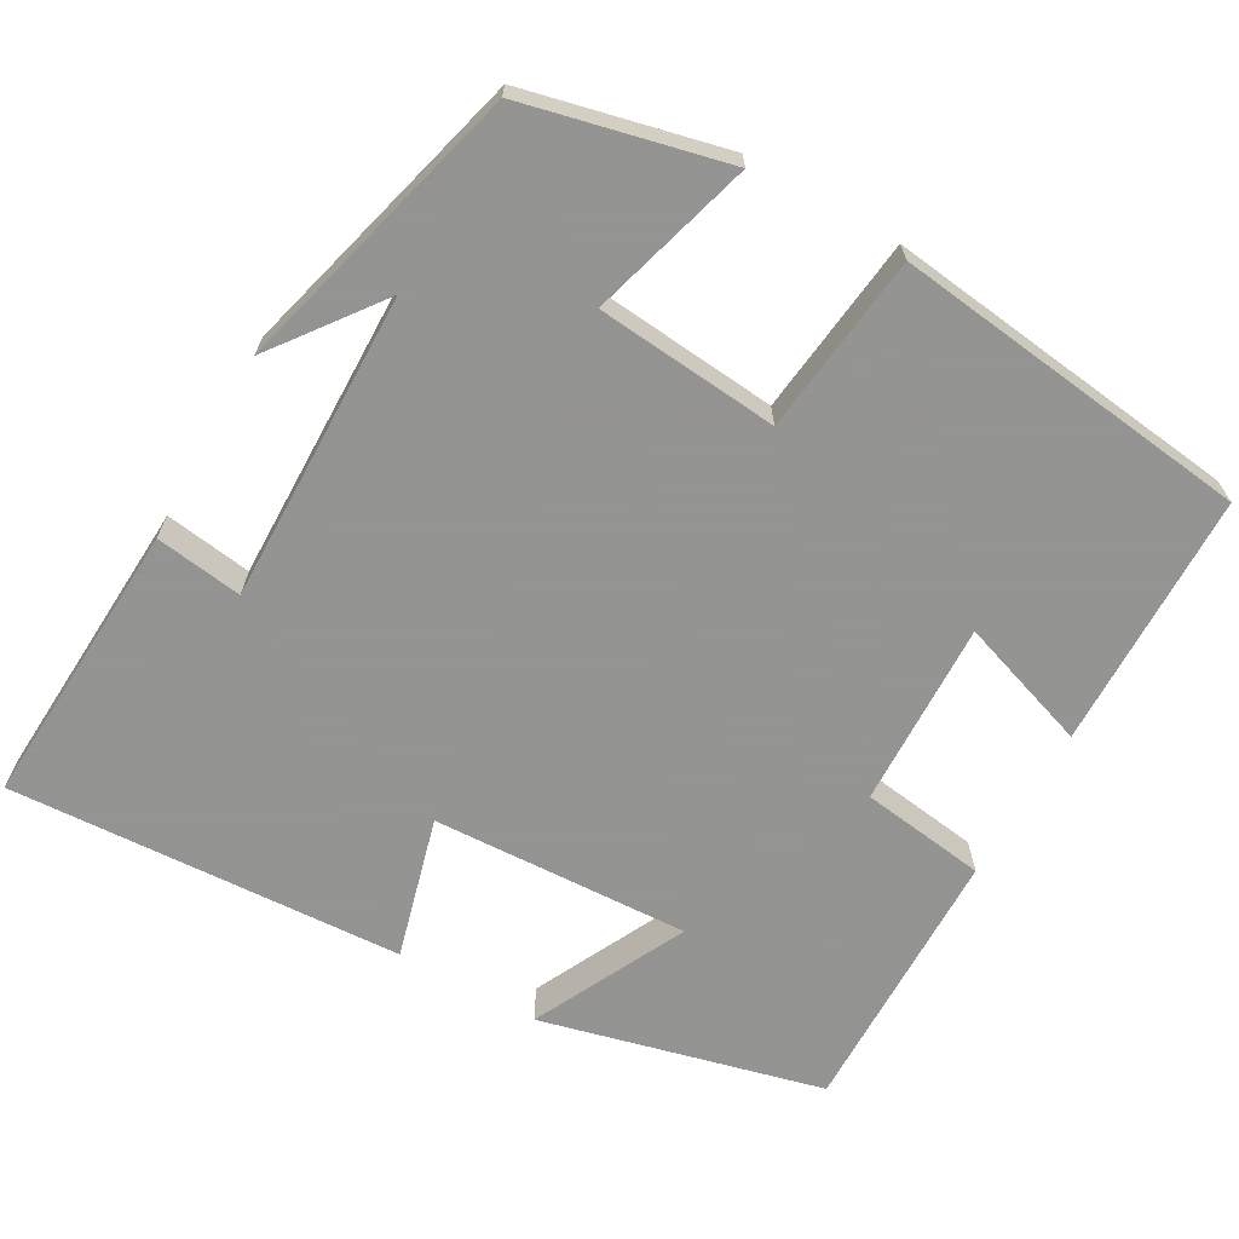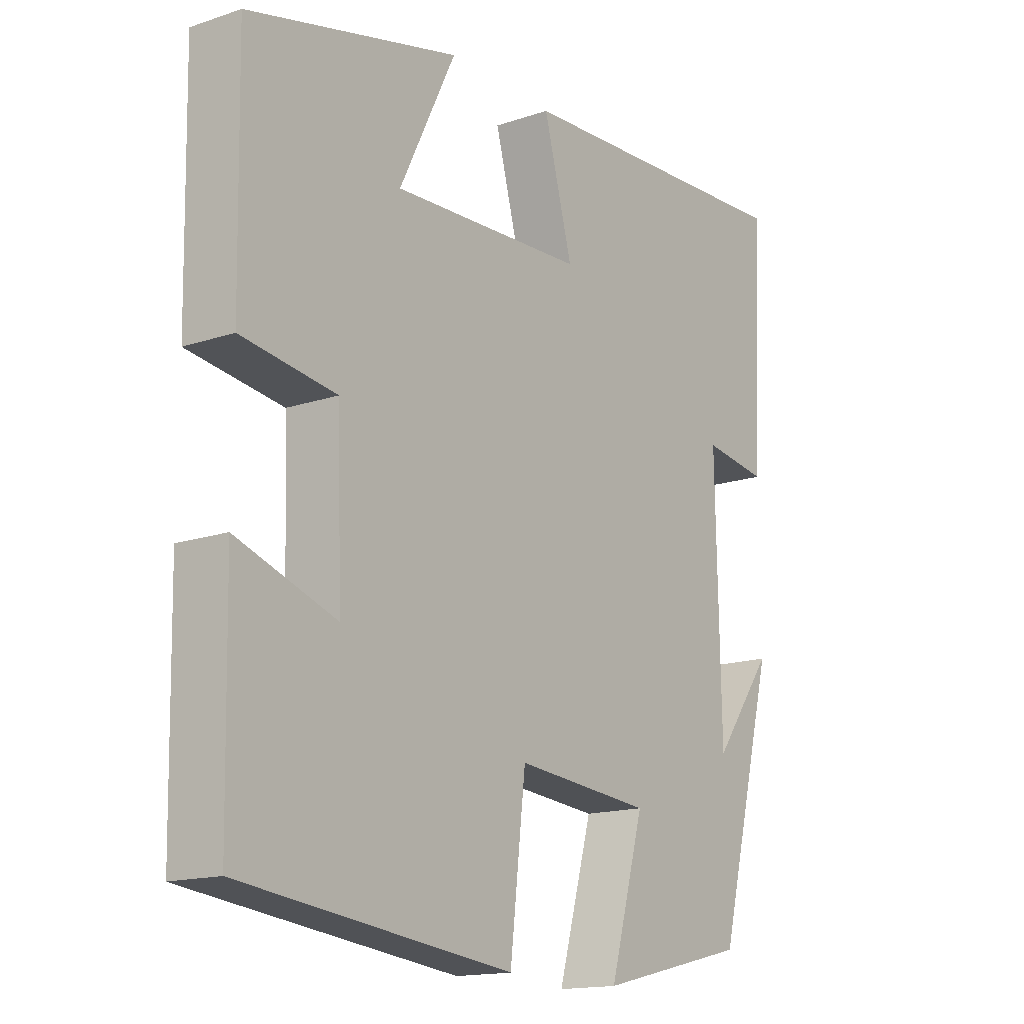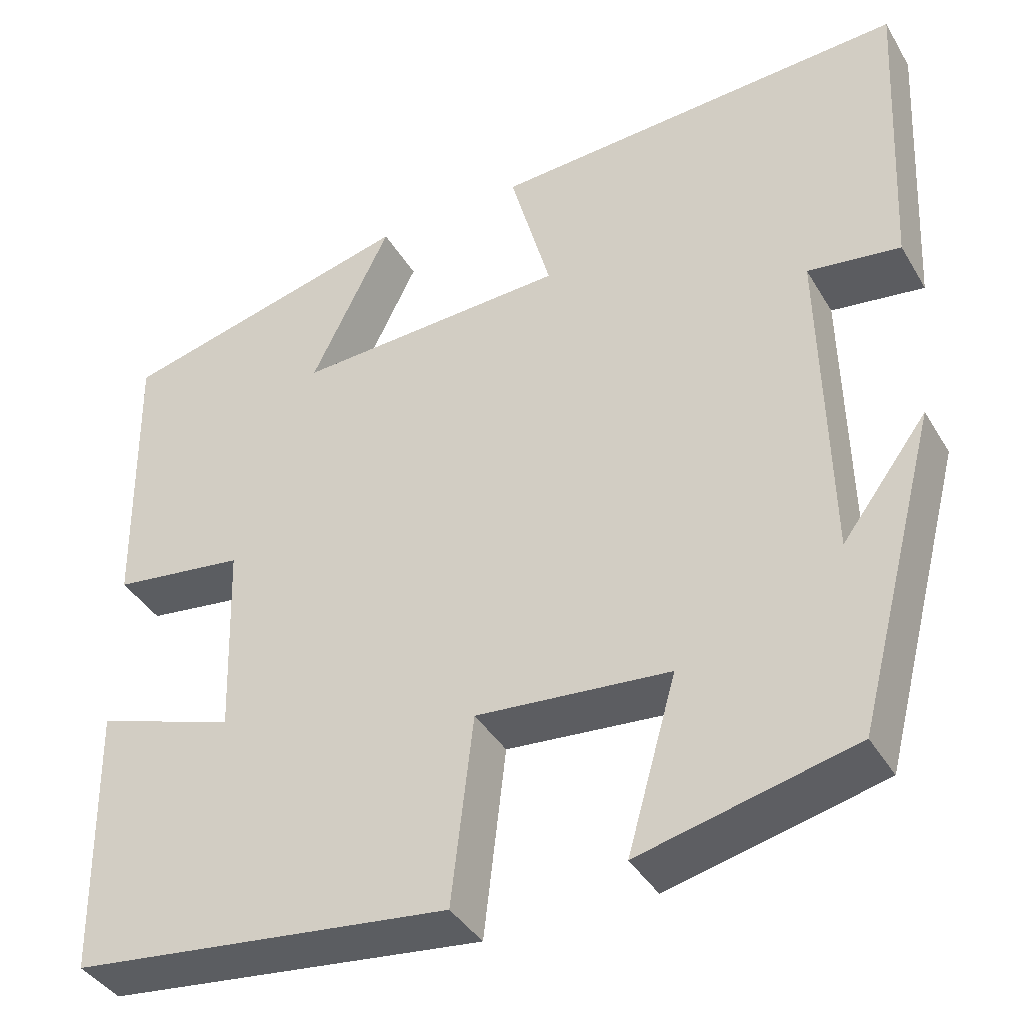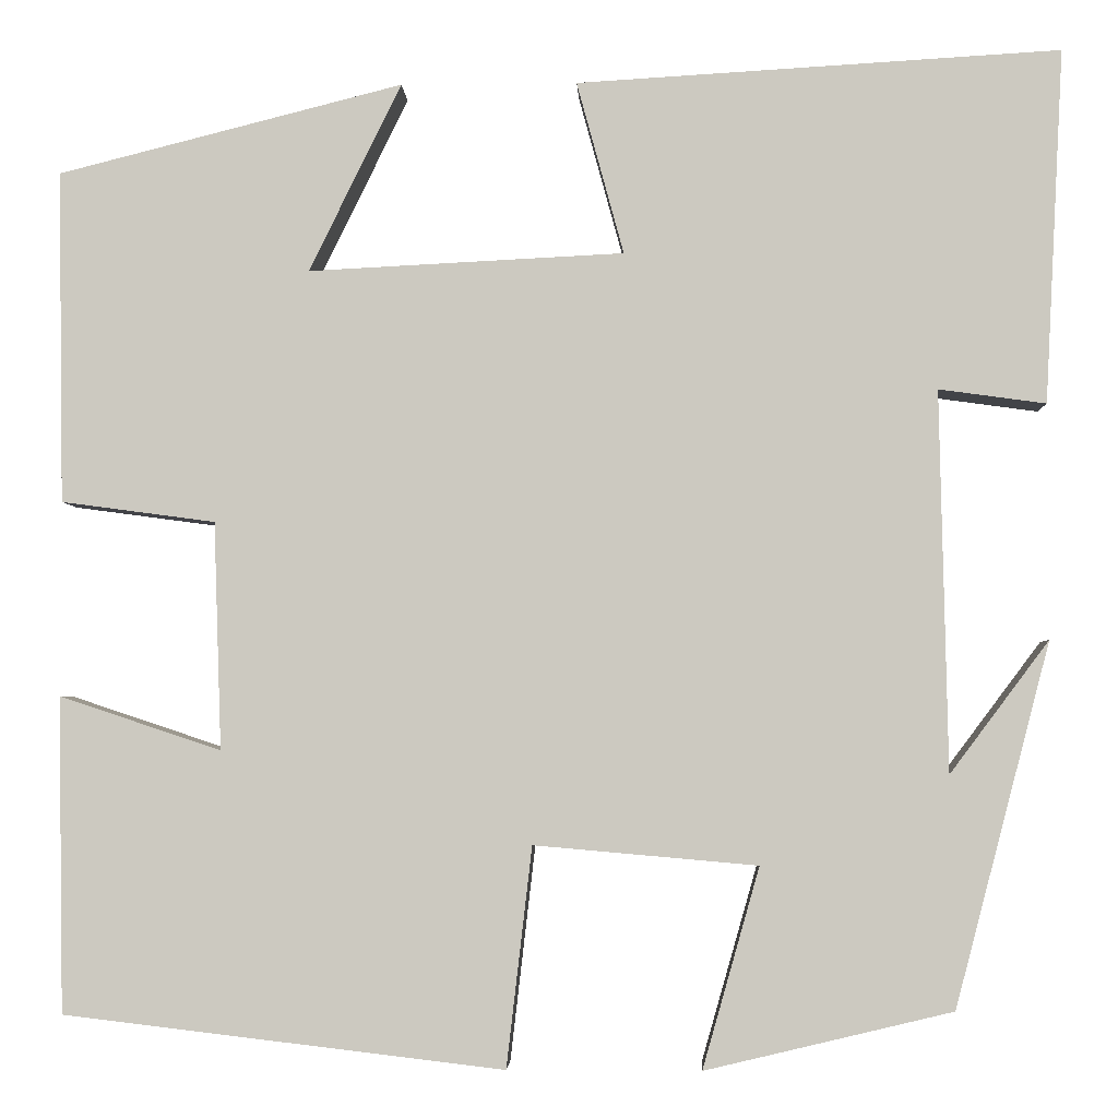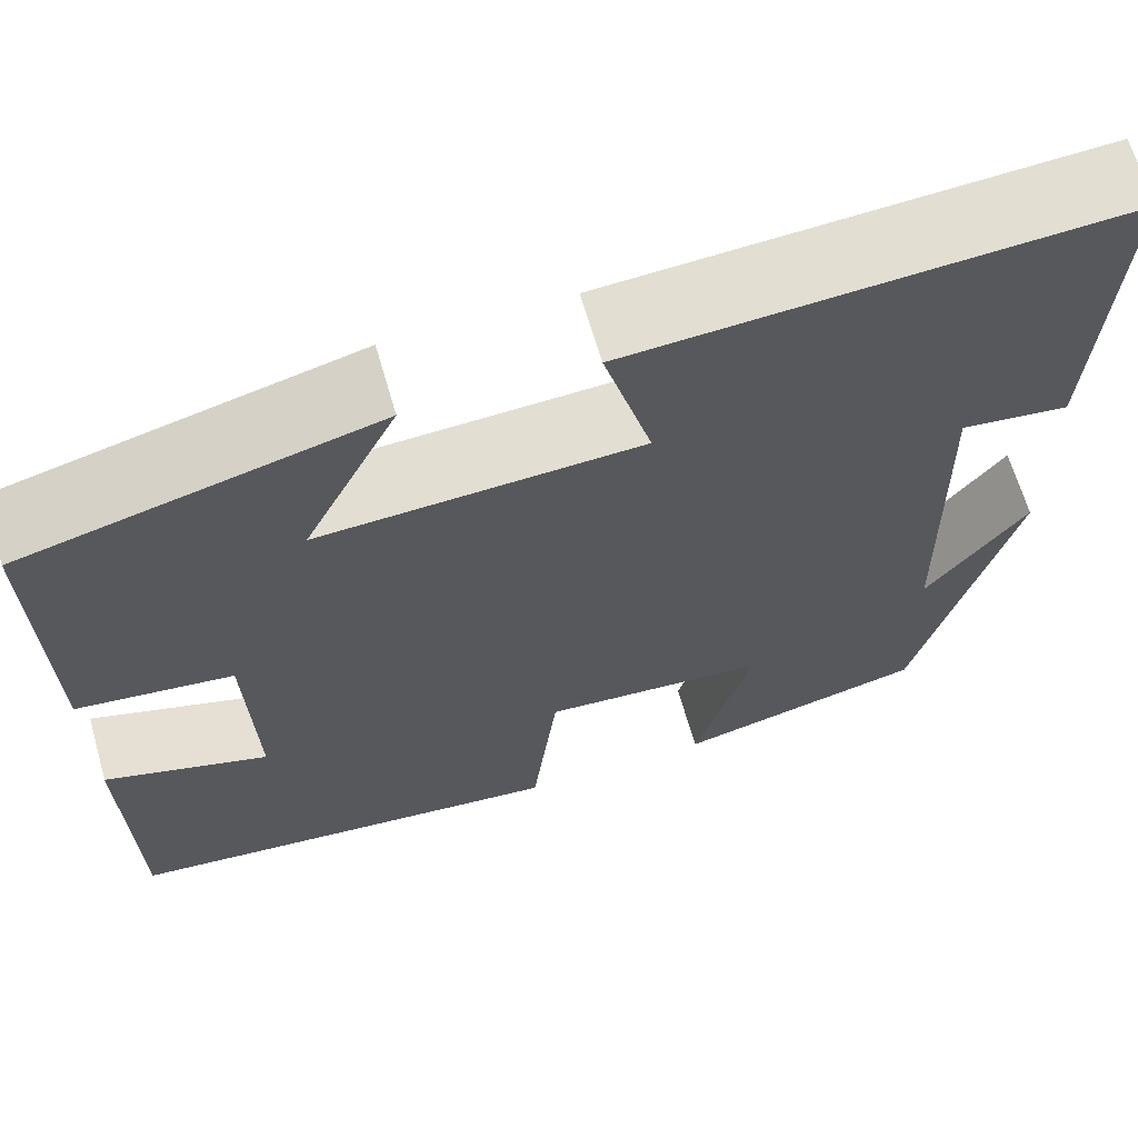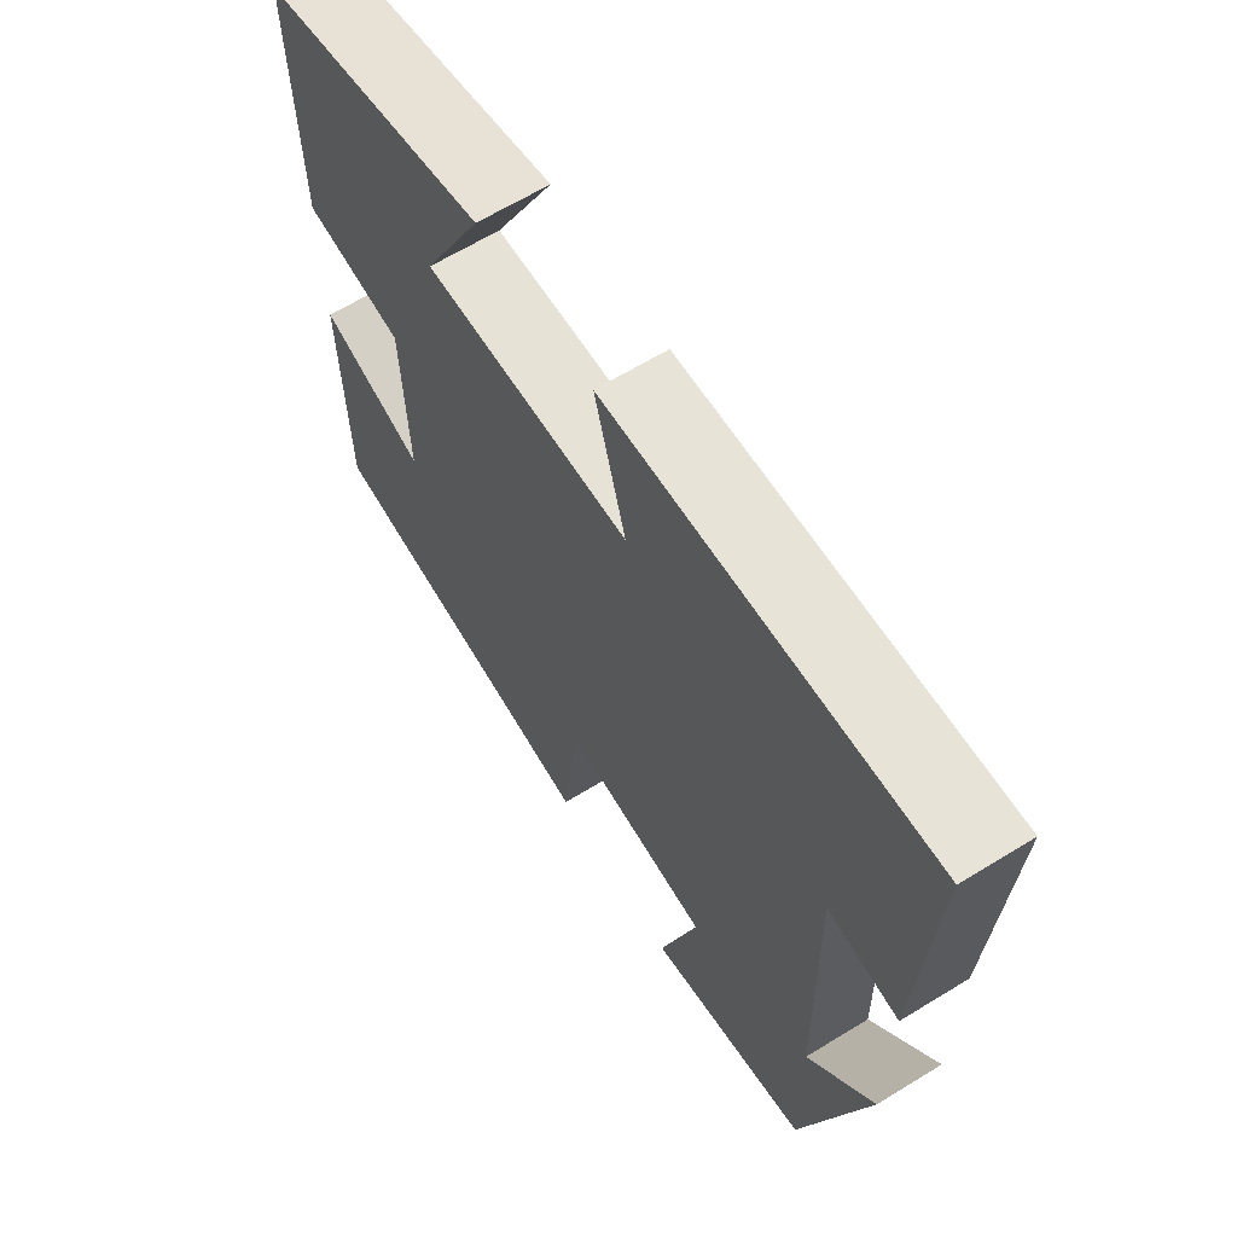
<metadata>
{"format":"obj","ext":"obj","renderer":"f3d","projection":"perspective","resolution":1024,"background":"white","views":[{"elev":-66.9,"azim":150.3,"up":"+Y"},{"elev":-15.6,"azim":-54.6,"up":"+Z"},{"elev":-39.6,"azim":27.9,"up":"+Z"},{"elev":-3.6,"azim":2.4,"up":"+Z"},{"elev":65.7,"azim":-16.1,"up":"+Z"},{"elev":64.5,"azim":58.3,"up":"+Z"}]}
</metadata>
<code>
v -0.506 0.07 0.411
v -0.154 0.07 0.5
v -0.248 0.07 0.308
v 0.074 0.07 0.324
v 0.026 0.07 0.5
v 0.519 0.07 0.529
v 0.5 0.07 0.168
v 0.391 0.07 0.183
v 0.399 0.07 -0.205
v 0.5 0.07 -0.07
v 0.403 0.07 -0.44
v 0.151 0.07 -0.5
v 0.209 0.07 -0.296
v -0.019 0.07 -0.276
v -0.045 0.07 -0.5
v -0.494 0.07 -0.447
v -0.5 0.07 -0.126
v -0.335 0.07 -0.181
v -0.343 0.07 0.051
v -0.5 0.07 0.072
v -0.506 0 0.411
v -0.154 0 0.5
v -0.248 0 0.308
v 0.074 0 0.324
v 0.026 0 0.5
v 0.519 0 0.529
v 0.5 0 0.168
v 0.391 0 0.183
v 0.399 0 -0.205
v 0.5 0 -0.07
v 0.403 0 -0.44
v 0.151 0 -0.5
v 0.209 0 -0.296
v -0.019 0 -0.276
v -0.045 0 -0.5
v -0.494 0 -0.447
v -0.5 0 -0.126
v -0.335 0 -0.181
v -0.343 0 0.051
v -0.5 0 0.072
f 19 20 1
f 15 16 17 18
f 14 15 18 19
f 13 14 19 1
f 11 12 13
f 9 10 11
f 8 9 11 13
f 5 6 7 8
f 4 5 8
f 3 4 8 13
f 1 2 3
f 1 3 13
f 21 40 39
f 38 37 36 35
f 39 38 35 34
f 21 39 34 33
f 33 32 31
f 31 30 29
f 33 31 29 28
f 28 27 26 25
f 28 25 24
f 33 28 24 23
f 23 22 21
f 33 23 21
f 1 21 22 2
f 2 22 23 3
f 3 23 24 4
f 4 24 25 5
f 5 25 26 6
f 6 26 27 7
f 7 27 28 8
f 8 28 29 9
f 9 29 30 10
f 10 30 31 11
f 11 31 32 12
f 12 32 33 13
f 13 33 34 14
f 14 34 35 15
f 15 35 36 16
f 16 36 37 17
f 17 37 38 18
f 18 38 39 19
f 19 39 40 20
f 20 40 21 1

</code>
